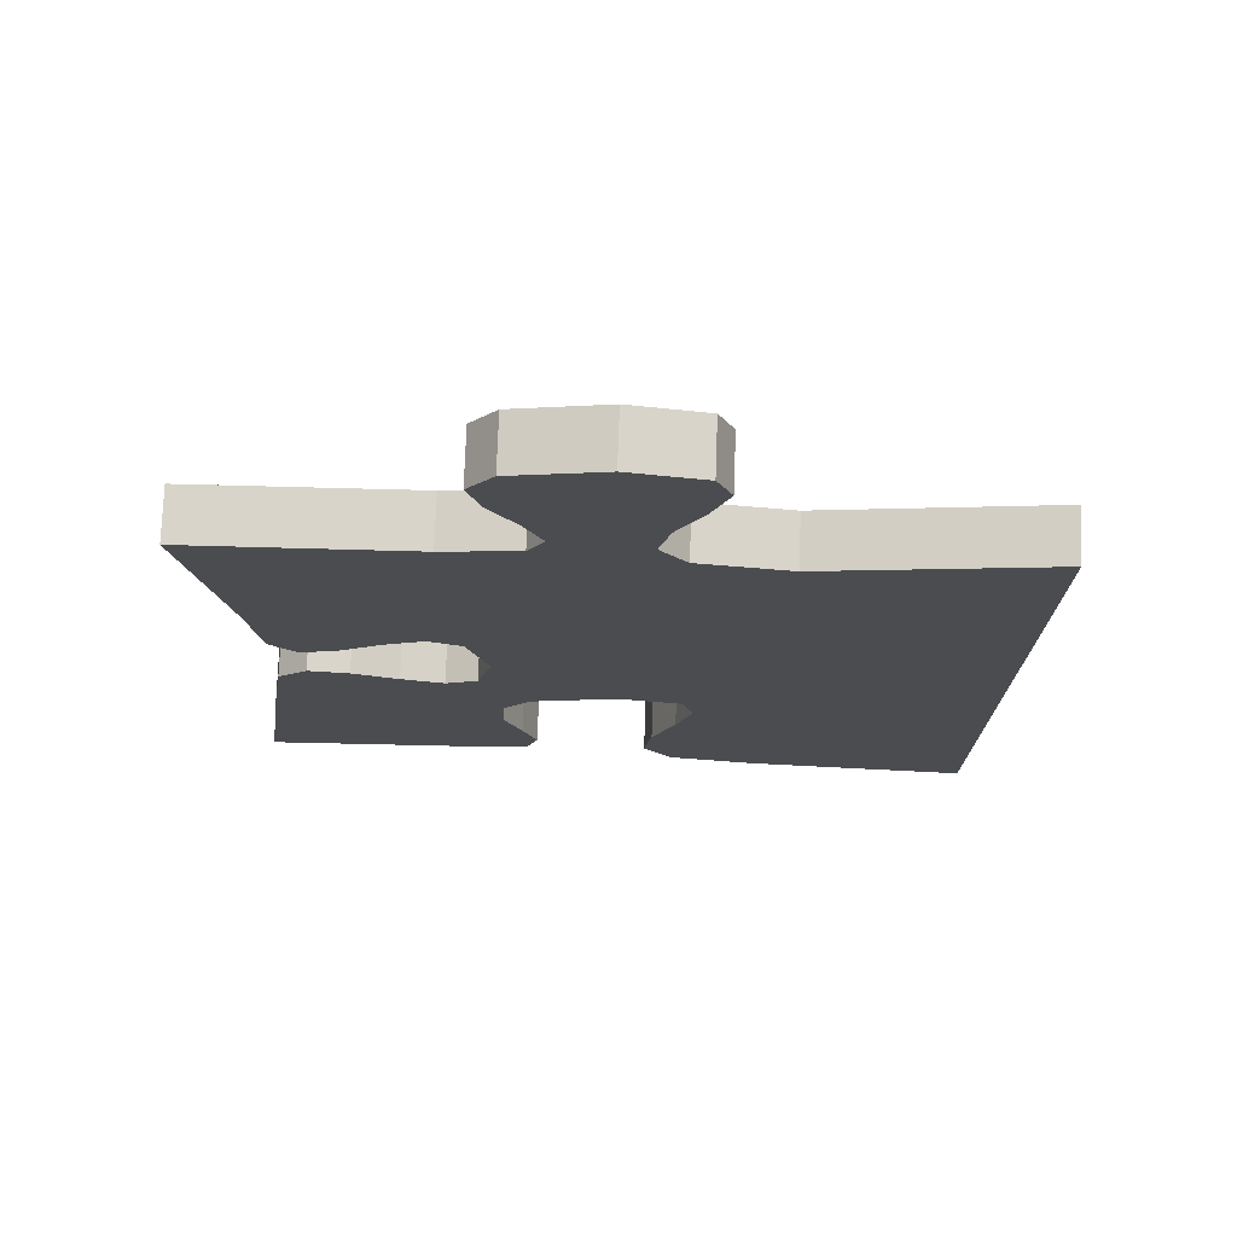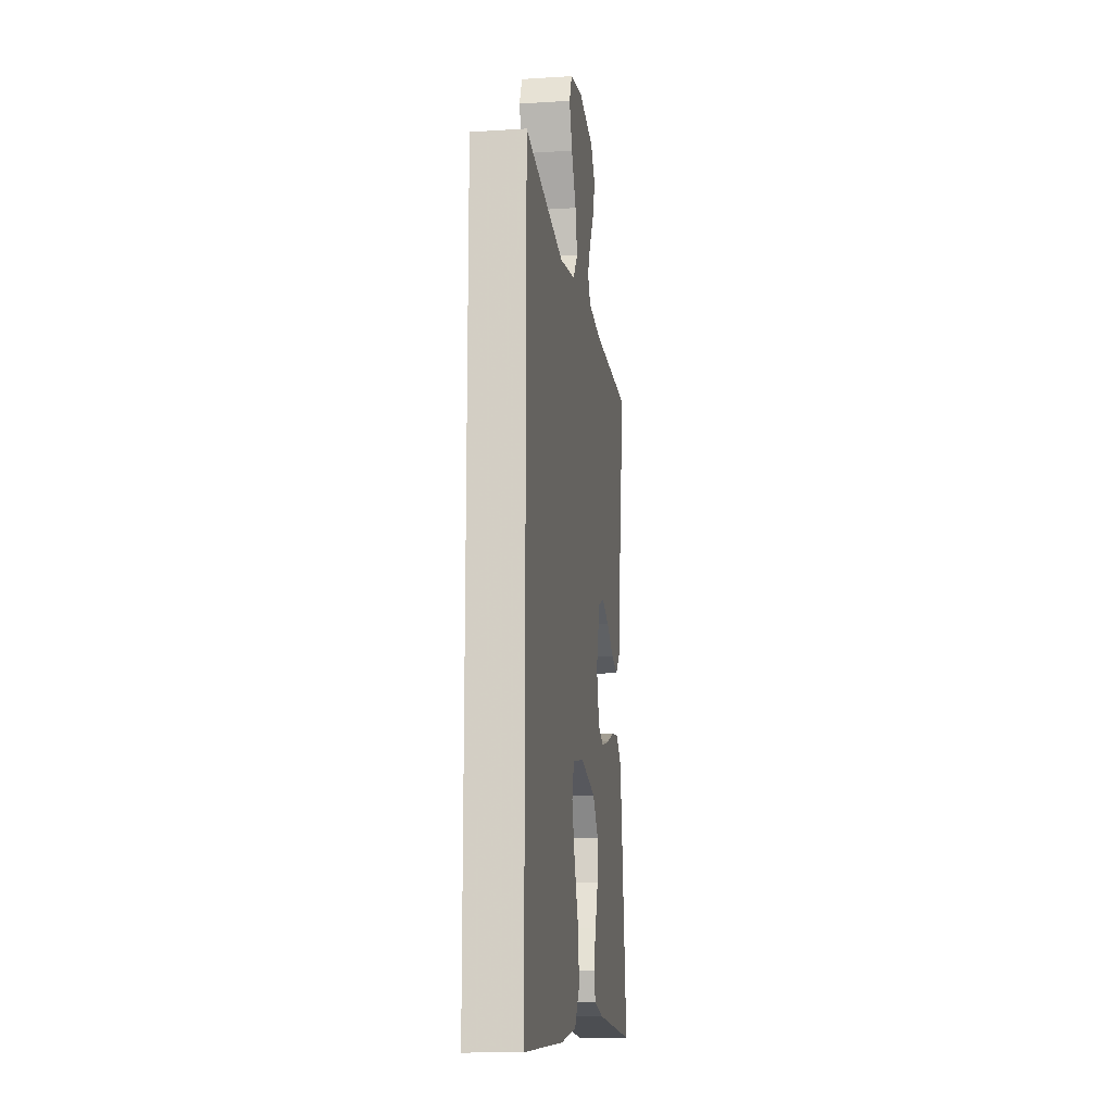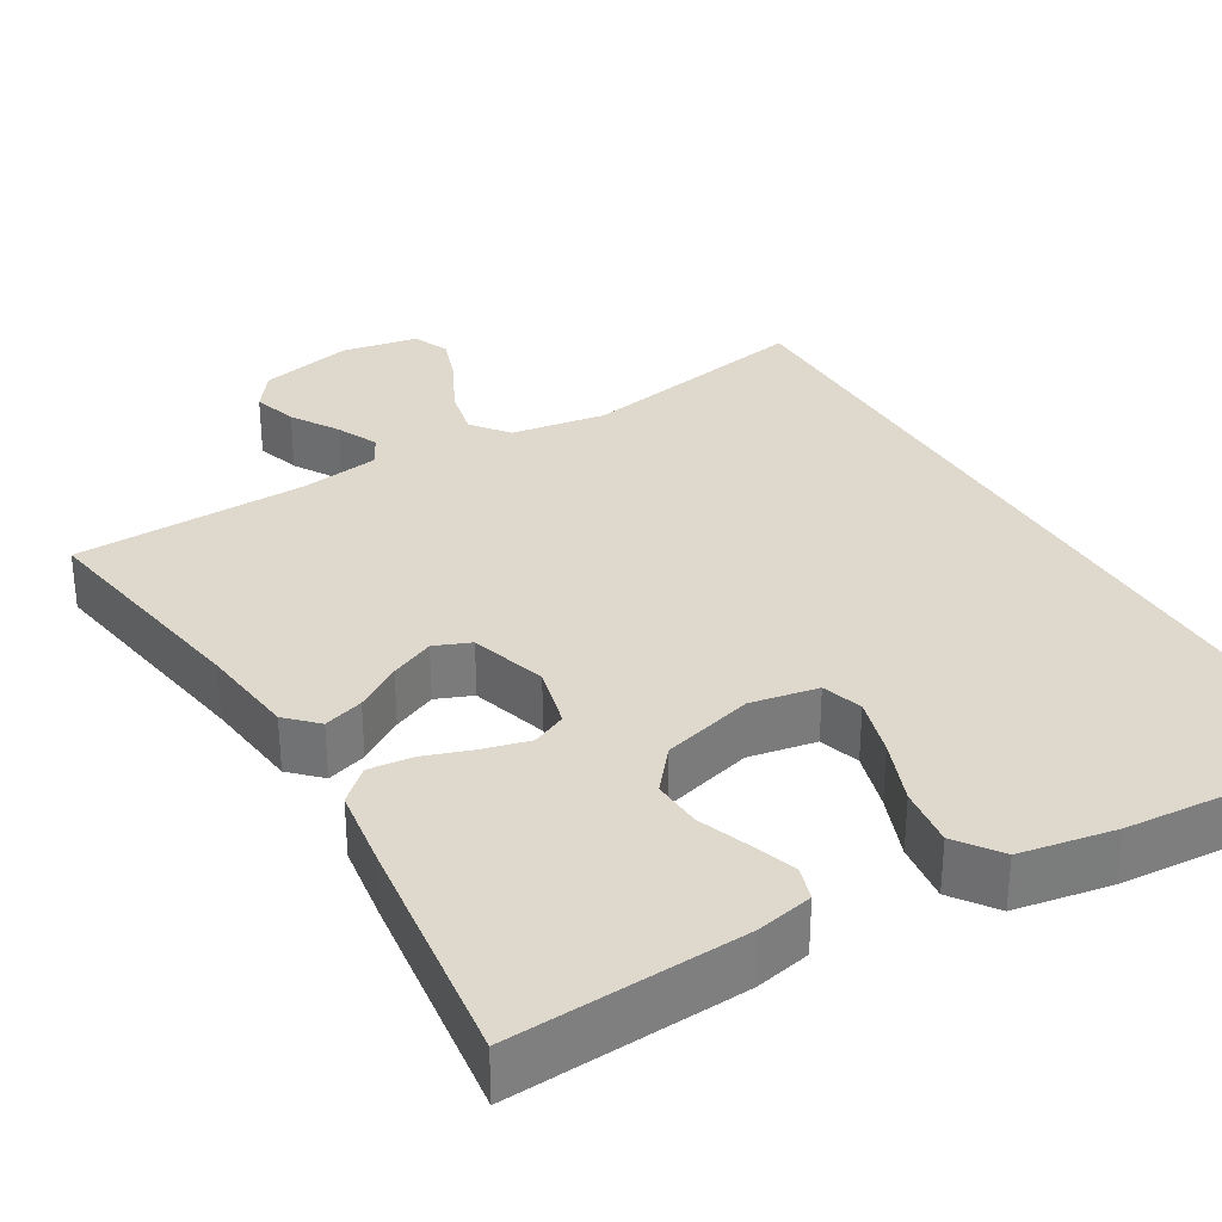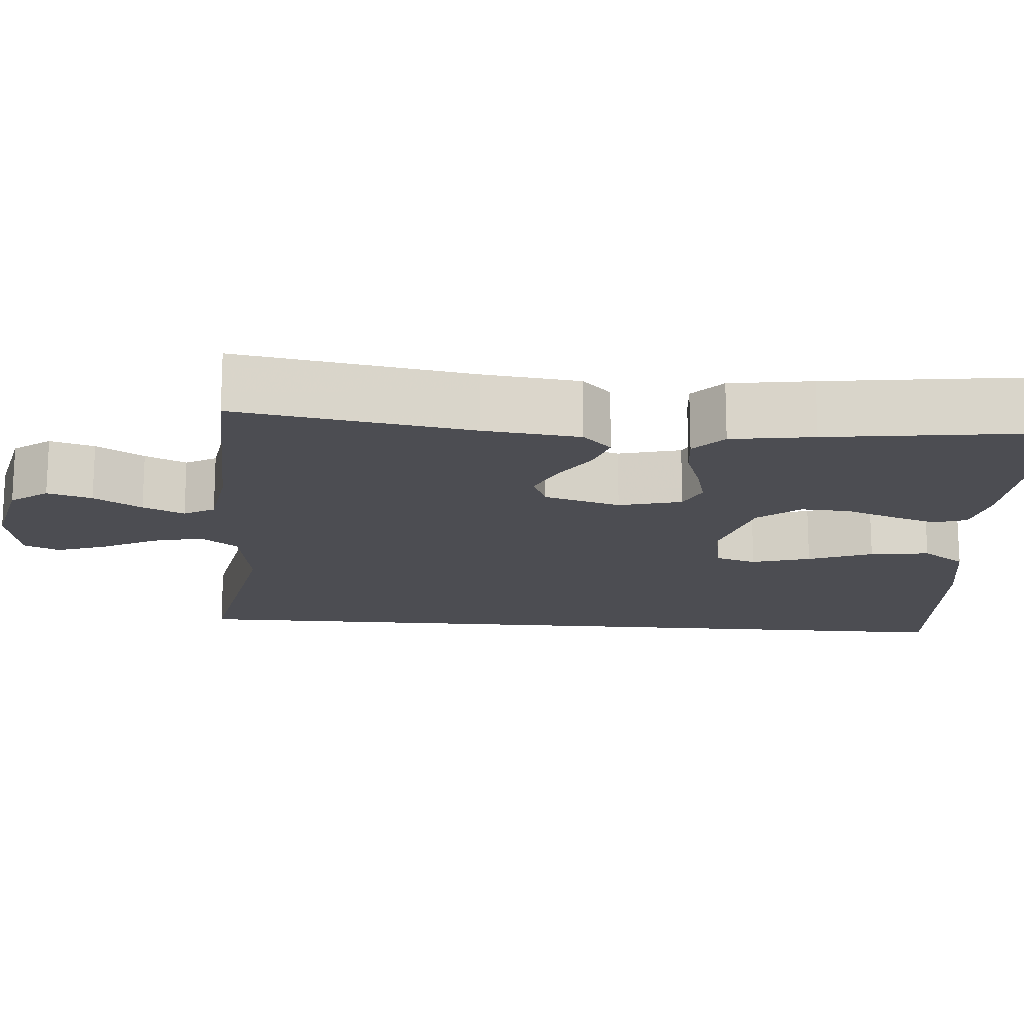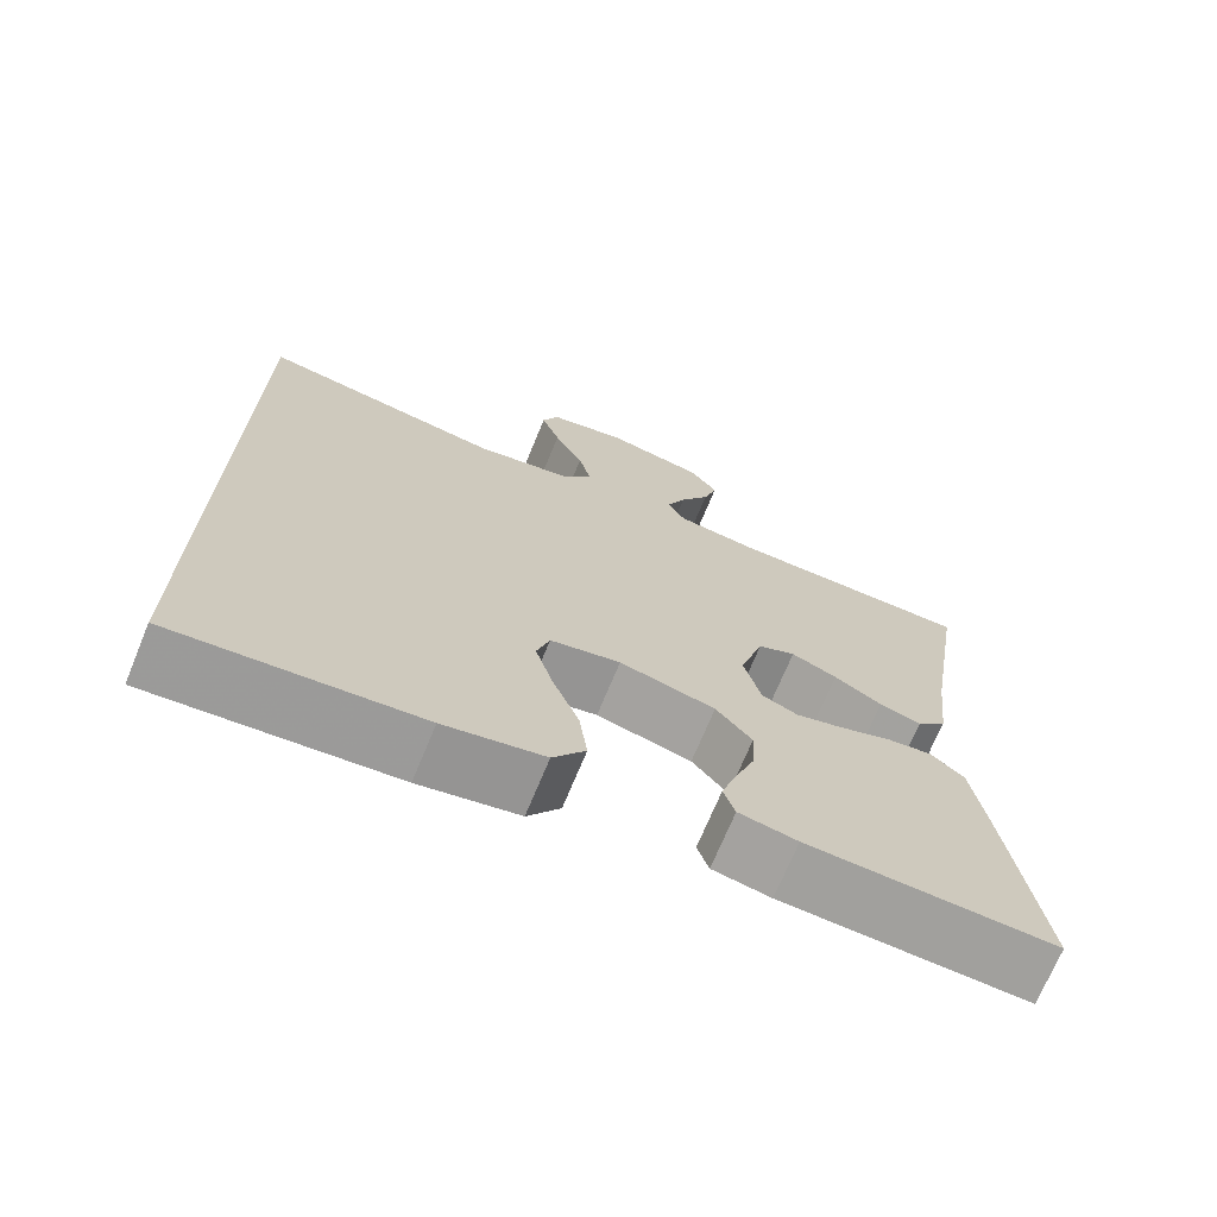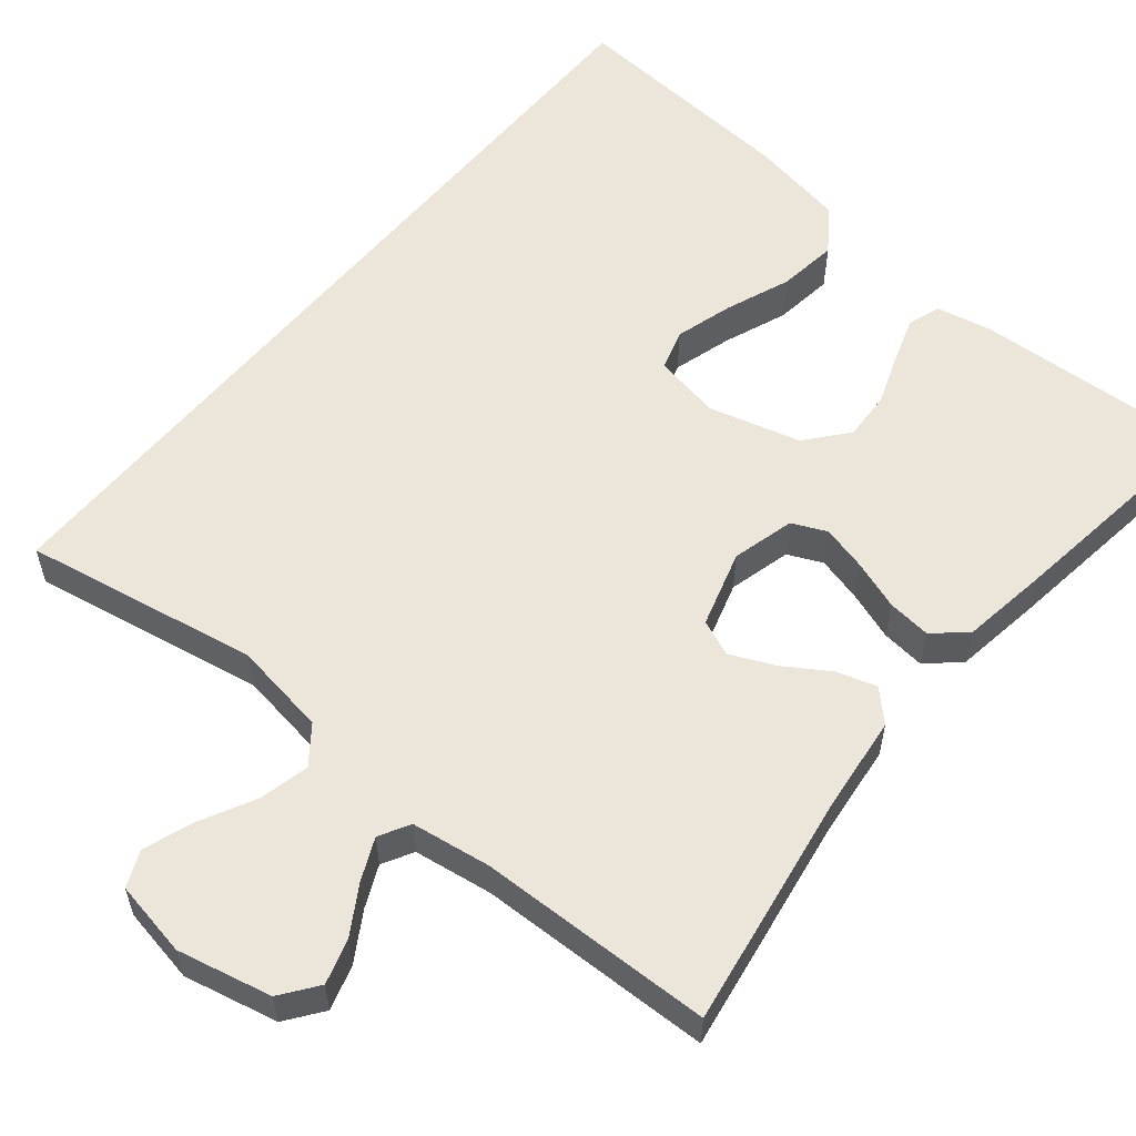
<metadata>
{"format":"obj","ext":"obj","renderer":"f3d","projection":"perspective","resolution":1024,"background":"white","views":[{"elev":74.9,"azim":-178.0,"up":"+Z"},{"elev":-13.7,"azim":-81.9,"up":"+Z"},{"elev":32.0,"azim":149.2,"up":"+Y"},{"elev":-16.4,"azim":85.4,"up":"+Y"},{"elev":-70.8,"azim":-22.4,"up":"+Z"},{"elev":57.1,"azim":39.5,"up":"+Y"}]}
</metadata>
<code>
v -0.5 0.07 -0.556
v -0.5 0.07 0.534
v -0.2 0.07 0.479
v -0.079 0.07 0.498
v -0.043 0.07 0.545
v -0.058 0.07 0.609
v -0.094 0.07 0.679
v -0.117 0.07 0.743
v -0.097 0.07 0.789
v 0 0.07 0.807
v 0.12 0.07 0.78
v 0.155 0.07 0.733
v 0.138 0.07 0.676
v 0.101 0.07 0.615
v 0.077 0.07 0.562
v 0.099 0.07 0.523
v 0.2 0.07 0.508
v 0.5 0.07 0.5
v 0.452 0.07 0.2
v 0.438 0.07 0.076
v 0.401 0.07 0.039
v 0.35 0.07 0.055
v 0.292 0.07 0.092
v 0.236 0.07 0.117
v 0.19 0.07 0.098
v 0.161 0.07 0
v 0.182 0.07 -0.08
v 0.226 0.07 -0.1
v 0.284 0.07 -0.085
v 0.347 0.07 -0.063
v 0.403 0.07 -0.057
v 0.444 0.07 -0.094
v 0.46 0.07 -0.2
v 0.5 0.07 -0.5
v 0.2 0.07 -0.483
v 0.129 0.07 -0.468
v 0.115 0.07 -0.426
v 0.134 0.07 -0.368
v 0.158 0.07 -0.303
v 0.161 0.07 -0.24
v 0.117 0.07 -0.187
v 0 0.07 -0.155
v -0.086 0.07 -0.171
v -0.102 0.07 -0.223
v -0.08 0.07 -0.298
v -0.048 0.07 -0.38
v -0.038 0.07 -0.456
v -0.078 0.07 -0.512
v -0.2 0.07 -0.534
v -0.5 0 -0.556
v -0.5 0 0.534
v -0.2 0 0.479
v -0.079 0 0.498
v -0.043 0 0.545
v -0.058 0 0.609
v -0.094 0 0.679
v -0.117 0 0.743
v -0.097 0 0.789
v 0 0 0.807
v 0.12 0 0.78
v 0.155 0 0.733
v 0.138 0 0.676
v 0.101 0 0.615
v 0.077 0 0.562
v 0.099 0 0.523
v 0.2 0 0.508
v 0.5 0 0.5
v 0.452 0 0.2
v 0.438 0 0.076
v 0.401 0 0.039
v 0.35 0 0.055
v 0.292 0 0.092
v 0.236 0 0.117
v 0.19 0 0.098
v 0.161 0 0
v 0.182 0 -0.08
v 0.226 0 -0.1
v 0.284 0 -0.085
v 0.347 0 -0.063
v 0.403 0 -0.057
v 0.444 0 -0.094
v 0.46 0 -0.2
v 0.5 0 -0.5
v 0.2 0 -0.483
v 0.129 0 -0.468
v 0.115 0 -0.426
v 0.134 0 -0.368
v 0.158 0 -0.303
v 0.161 0 -0.24
v 0.117 0 -0.187
v 0 0 -0.155
v -0.086 0 -0.171
v -0.102 0 -0.223
v -0.08 0 -0.298
v -0.048 0 -0.38
v -0.038 0 -0.456
v -0.078 0 -0.512
v -0.2 0 -0.534
f 45 46 47 48
f 44 45 48 49
f 43 44 49 1
f 36 37 38 39
f 34 35 36 39
f 34 39 40
f 33 34 40 41
f 29 30 31 32
f 28 29 32 33
f 20 21 22 23
f 19 20 23 24
f 17 18 19 24
f 16 17 24 25
f 11 12 13 14
f 11 14 15
f 10 11 15
f 9 10 15
f 6 7 8 9
f 5 6 9 15
f 4 5 15 16
f 43 1 2 3
f 42 43 3 4
f 28 33 41 42
f 27 28 42
f 26 27 42 4
f 4 16 25 26
f 97 96 95 94
f 98 97 94 93
f 50 98 93 92
f 88 87 86 85
f 88 85 84 83
f 89 88 83
f 90 89 83 82
f 81 80 79 78
f 82 81 78 77
f 72 71 70 69
f 73 72 69 68
f 73 68 67 66
f 74 73 66 65
f 63 62 61 60
f 64 63 60
f 64 60 59
f 64 59 58
f 58 57 56 55
f 64 58 55 54
f 65 64 54 53
f 52 51 50 92
f 53 52 92 91
f 91 90 82 77
f 91 77 76
f 53 91 76 75
f 75 74 65 53
f 1 50 51 2
f 2 51 52 3
f 3 52 53 4
f 4 53 54 5
f 5 54 55 6
f 6 55 56 7
f 7 56 57 8
f 8 57 58 9
f 9 58 59 10
f 10 59 60 11
f 11 60 61 12
f 12 61 62 13
f 13 62 63 14
f 14 63 64 15
f 15 64 65 16
f 16 65 66 17
f 17 66 67 18
f 18 67 68 19
f 19 68 69 20
f 20 69 70 21
f 21 70 71 22
f 22 71 72 23
f 23 72 73 24
f 24 73 74 25
f 25 74 75 26
f 26 75 76 27
f 27 76 77 28
f 28 77 78 29
f 29 78 79 30
f 30 79 80 31
f 31 80 81 32
f 32 81 82 33
f 33 82 83 34
f 34 83 84 35
f 35 84 85 36
f 36 85 86 37
f 37 86 87 38
f 38 87 88 39
f 39 88 89 40
f 40 89 90 41
f 41 90 91 42
f 42 91 92 43
f 43 92 93 44
f 44 93 94 45
f 45 94 95 46
f 46 95 96 47
f 47 96 97 48
f 48 97 98 49
f 49 98 50 1

</code>
